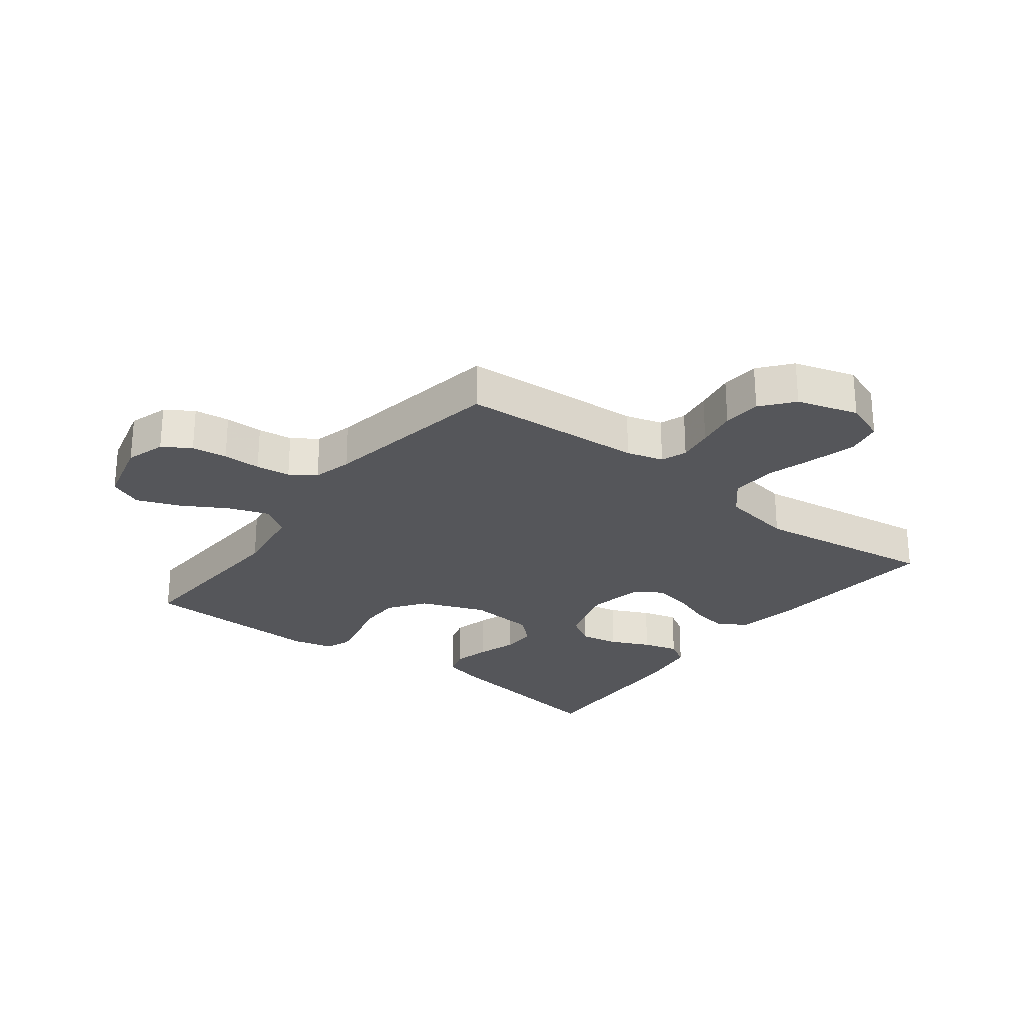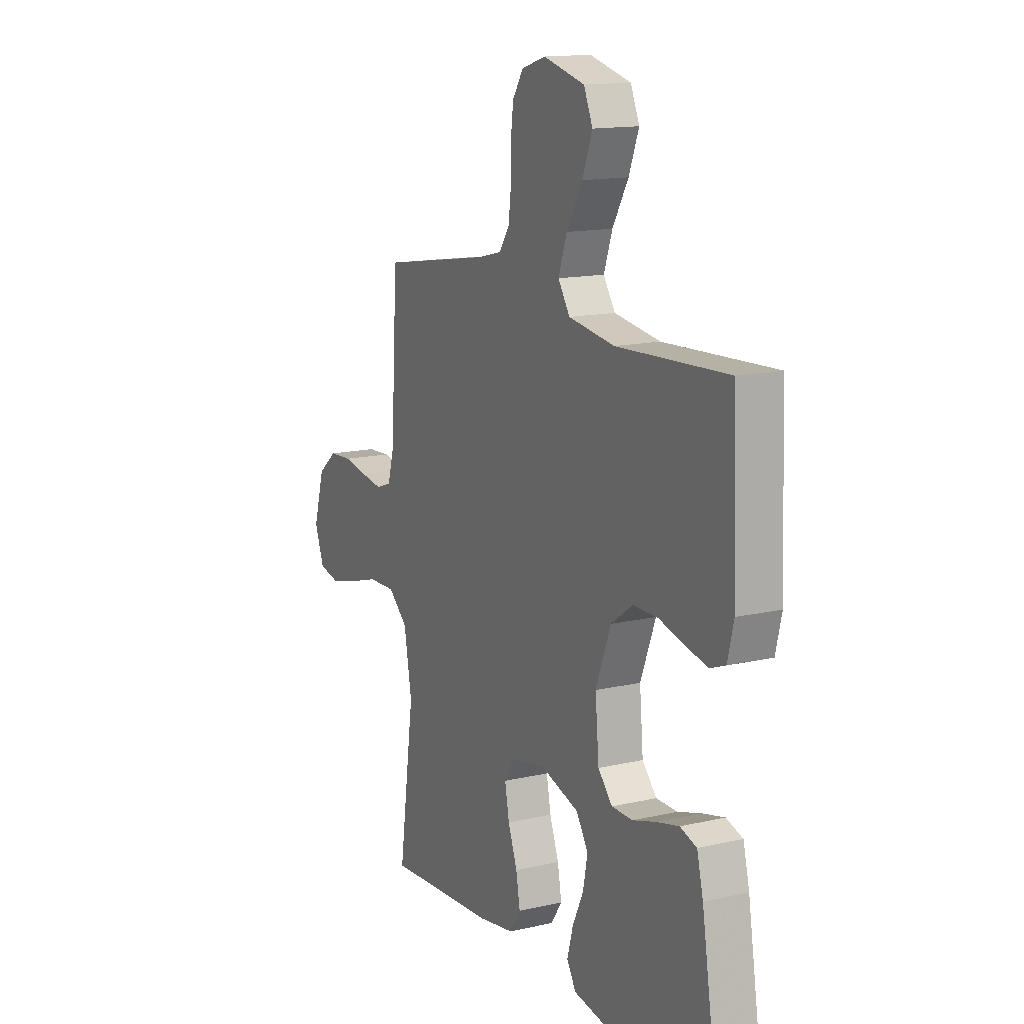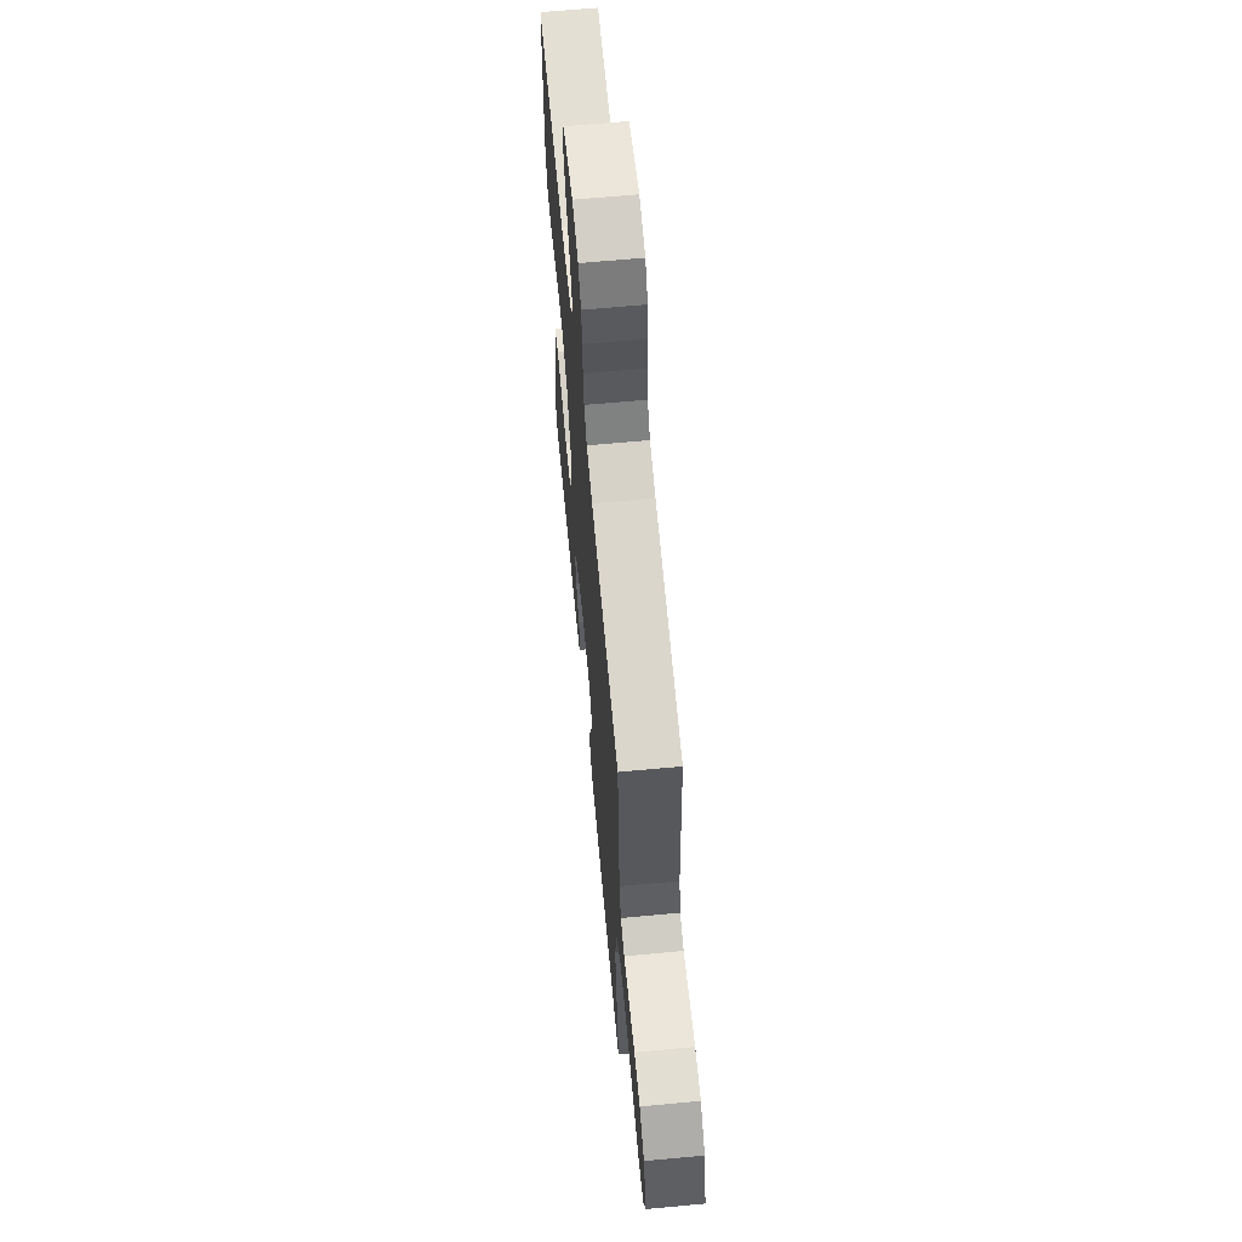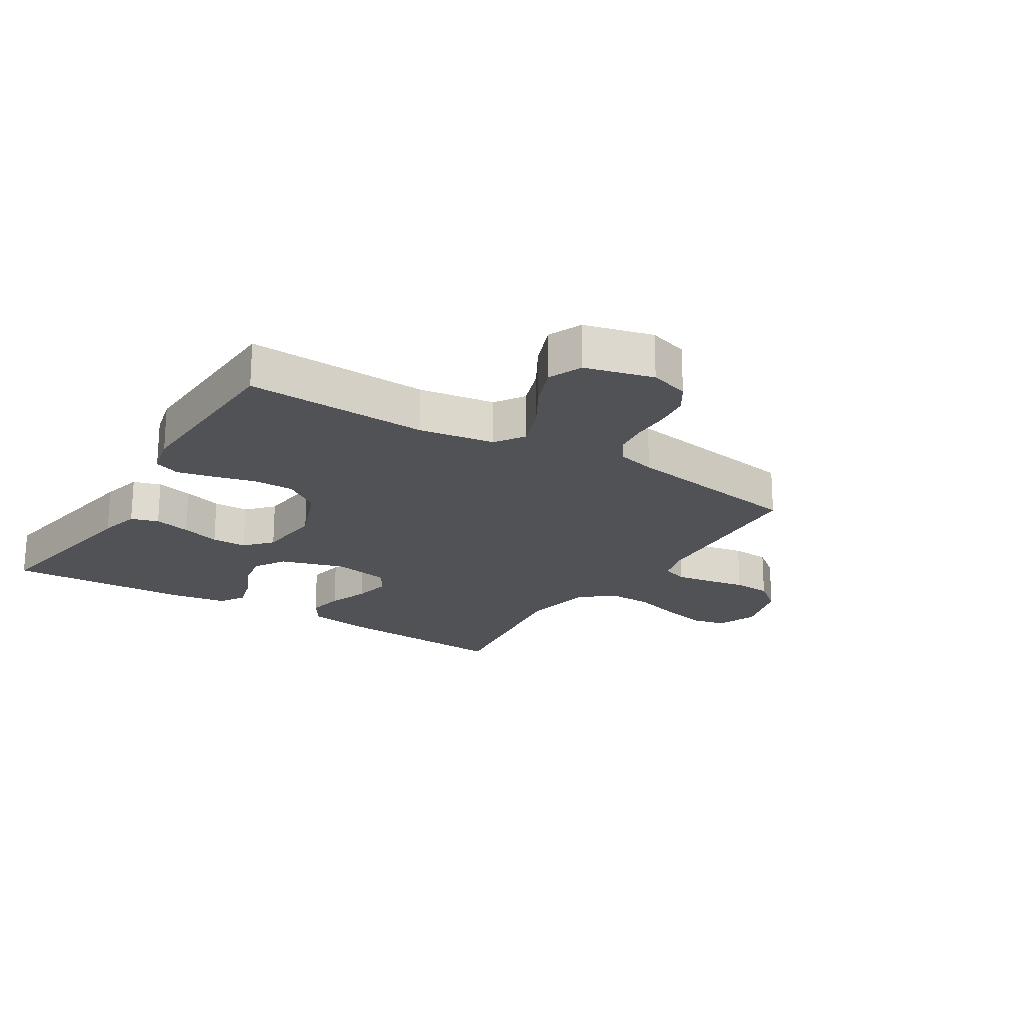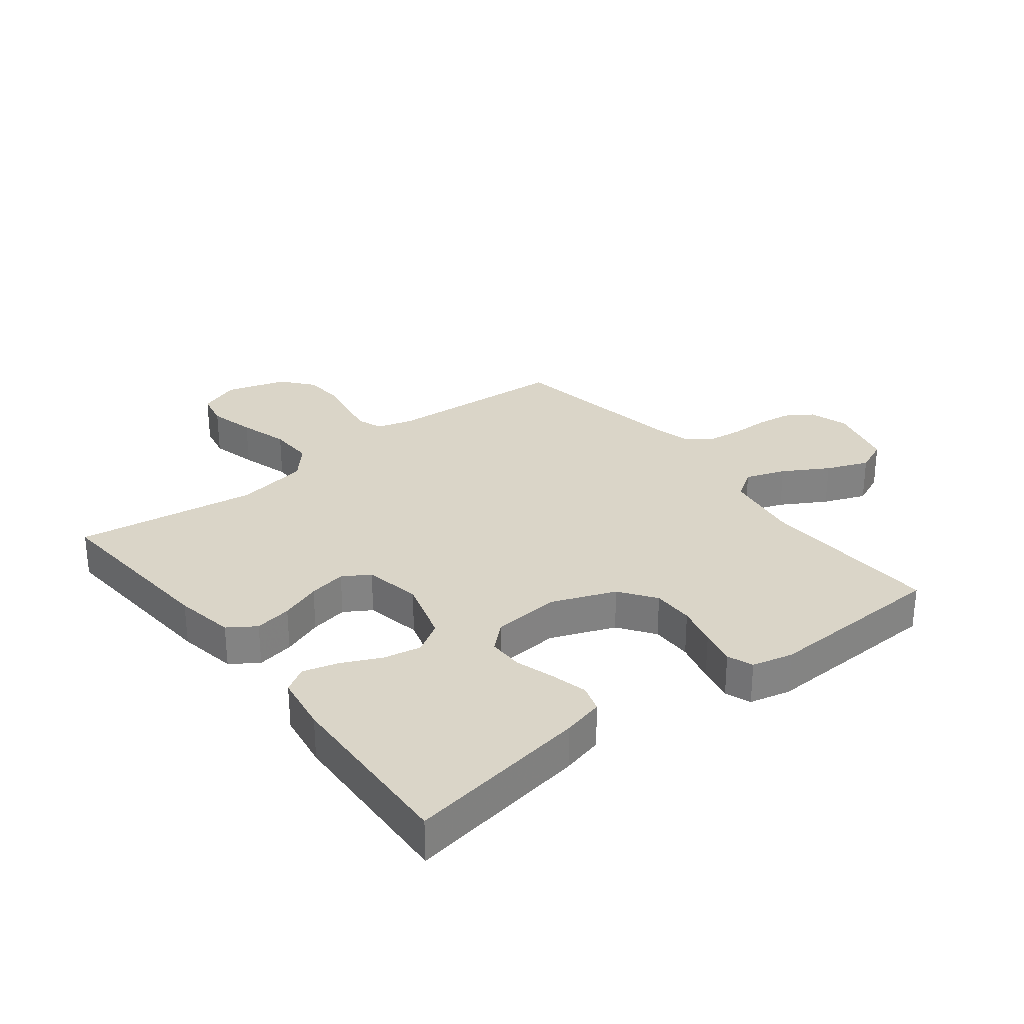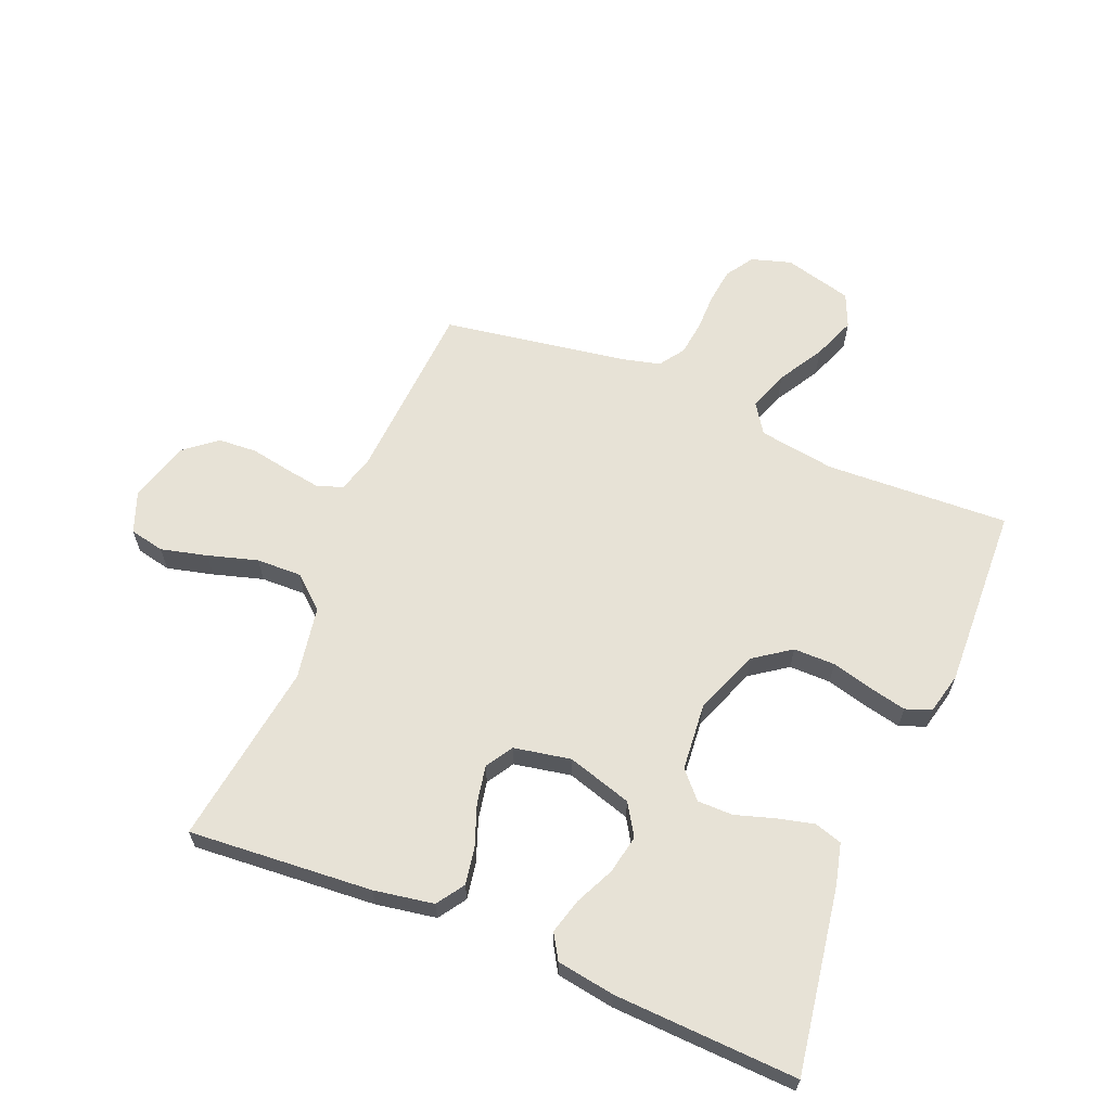
<metadata>
{"format":"obj","ext":"obj","renderer":"f3d","projection":"perspective","resolution":1024,"background":"white","views":[{"elev":-26.0,"azim":52.5,"up":"+Y"},{"elev":14.4,"azim":-116.7,"up":"+Z"},{"elev":64.5,"azim":84.6,"up":"+Z"},{"elev":-20.7,"azim":-31.9,"up":"+Y"},{"elev":29.3,"azim":-127.9,"up":"+Y"},{"elev":63.2,"azim":-157.5,"up":"+Y"}]}
</metadata>
<code>
v -0.5 0.07 -0.5
v -0.451 0.07 -0.2
v -0.434 0.07 -0.132
v -0.389 0.07 -0.118
v -0.329 0.07 -0.133
v -0.265 0.07 -0.153
v -0.207 0.07 -0.153
v -0.168 0.07 -0.11
v -0.158 0.07 0
v -0.199 0.07 0.106
v -0.258 0.07 0.148
v -0.326 0.07 0.148
v -0.395 0.07 0.13
v -0.454 0.07 0.117
v -0.496 0.07 0.133
v -0.512 0.07 0.2
v -0.5 0.07 0.5
v -0.2 0.07 0.486
v -0.075 0.07 0.505
v -0.043 0.07 0.553
v -0.066 0.07 0.619
v -0.109 0.07 0.693
v -0.136 0.07 0.763
v -0.112 0.07 0.818
v 0 0.07 0.847
v 0.065 0.07 0.827
v 0.094 0.07 0.782
v 0.101 0.07 0.724
v 0.101 0.07 0.662
v 0.108 0.07 0.606
v 0.136 0.07 0.565
v 0.2 0.07 0.549
v 0.5 0.07 0.5
v 0.518 0.07 0.2
v 0.535 0.07 0.14
v 0.577 0.07 0.125
v 0.635 0.07 0.134
v 0.701 0.07 0.146
v 0.764 0.07 0.142
v 0.816 0.07 0.1
v 0.846 0.07 0
v 0.82 0.07 -0.068
v 0.763 0.07 -0.08
v 0.687 0.07 -0.061
v 0.606 0.07 -0.037
v 0.532 0.07 -0.035
v 0.479 0.07 -0.081
v 0.458 0.07 -0.2
v 0.5 0.07 -0.5
v 0.2 0.07 -0.477
v 0.102 0.07 -0.46
v 0.072 0.07 -0.415
v 0.083 0.07 -0.354
v 0.108 0.07 -0.287
v 0.12 0.07 -0.225
v 0.093 0.07 -0.181
v 0 0.07 -0.163
v -0.106 0.07 -0.195
v -0.138 0.07 -0.246
v -0.126 0.07 -0.309
v -0.096 0.07 -0.373
v -0.08 0.07 -0.431
v -0.105 0.07 -0.472
v -0.2 0.07 -0.487
v -0.5 0 -0.5
v -0.451 0 -0.2
v -0.434 0 -0.132
v -0.389 0 -0.118
v -0.329 0 -0.133
v -0.265 0 -0.153
v -0.207 0 -0.153
v -0.168 0 -0.11
v -0.158 0 0
v -0.199 0 0.106
v -0.258 0 0.148
v -0.326 0 0.148
v -0.395 0 0.13
v -0.454 0 0.117
v -0.496 0 0.133
v -0.512 0 0.2
v -0.5 0 0.5
v -0.2 0 0.486
v -0.075 0 0.505
v -0.043 0 0.553
v -0.066 0 0.619
v -0.109 0 0.693
v -0.136 0 0.763
v -0.112 0 0.818
v 0 0 0.847
v 0.065 0 0.827
v 0.094 0 0.782
v 0.101 0 0.724
v 0.101 0 0.662
v 0.108 0 0.606
v 0.136 0 0.565
v 0.2 0 0.549
v 0.5 0 0.5
v 0.518 0 0.2
v 0.535 0 0.14
v 0.577 0 0.125
v 0.635 0 0.134
v 0.701 0 0.146
v 0.764 0 0.142
v 0.816 0 0.1
v 0.846 0 0
v 0.82 0 -0.068
v 0.763 0 -0.08
v 0.687 0 -0.061
v 0.606 0 -0.037
v 0.532 0 -0.035
v 0.479 0 -0.081
v 0.458 0 -0.2
v 0.5 0 -0.5
v 0.2 0 -0.477
v 0.102 0 -0.46
v 0.072 0 -0.415
v 0.083 0 -0.354
v 0.108 0 -0.287
v 0.12 0 -0.225
v 0.093 0 -0.181
v 0 0 -0.163
v -0.106 0 -0.195
v -0.138 0 -0.246
v -0.126 0 -0.309
v -0.096 0 -0.373
v -0.08 0 -0.431
v -0.105 0 -0.472
v -0.2 0 -0.487
f 4 5 6
f 3 4 6
f 2 3 6
f 1 2 6
f 64 1 6
f 63 64 6
f 62 63 6
f 61 62 6
f 60 61 6
f 59 60 6 7
f 58 59 7 8
f 57 58 8 9
f 56 57 9 10
f 52 53 54
f 51 52 54
f 50 51 54
f 49 50 54
f 48 49 54
f 47 48 54 55
f 46 47 55 56
f 43 44 45
f 42 43 45
f 41 42 45
f 40 41 45
f 39 40 45
f 38 39 45
f 37 38 45
f 36 37 45 46
f 46 56 10
f 36 46 10
f 35 36 10
f 32 33 34
f 35 10 11
f 34 35 11
f 32 34 11
f 31 32 11
f 27 28 29
f 26 27 29
f 25 26 29
f 24 25 29
f 23 24 29
f 22 23 29
f 21 22 29
f 20 21 29 30
f 30 31 11
f 20 30 11
f 19 20 11
f 16 17 18
f 15 16 18
f 14 15 18
f 13 14 18
f 12 13 18
f 11 12 18 19
f 70 69 68
f 70 68 67
f 70 67 66
f 70 66 65
f 70 65 128
f 70 128 127
f 70 127 126
f 70 126 125
f 70 125 124
f 71 70 124 123
f 72 71 123 122
f 73 72 122 121
f 74 73 121 120
f 118 117 116
f 118 116 115
f 118 115 114
f 118 114 113
f 118 113 112
f 119 118 112 111
f 120 119 111 110
f 109 108 107
f 109 107 106
f 109 106 105
f 109 105 104
f 109 104 103
f 109 103 102
f 109 102 101
f 110 109 101 100
f 74 120 110
f 74 110 100
f 74 100 99
f 98 97 96
f 75 74 99
f 75 99 98
f 75 98 96
f 75 96 95
f 93 92 91
f 93 91 90
f 93 90 89
f 93 89 88
f 93 88 87
f 93 87 86
f 93 86 85
f 94 93 85 84
f 75 95 94
f 75 94 84
f 75 84 83
f 82 81 80
f 82 80 79
f 82 79 78
f 82 78 77
f 82 77 76
f 83 82 76 75
f 1 65 66 2
f 2 66 67 3
f 3 67 68 4
f 4 68 69 5
f 5 69 70 6
f 6 70 71 7
f 7 71 72 8
f 8 72 73 9
f 9 73 74 10
f 10 74 75 11
f 11 75 76 12
f 12 76 77 13
f 13 77 78 14
f 14 78 79 15
f 15 79 80 16
f 16 80 81 17
f 17 81 82 18
f 18 82 83 19
f 19 83 84 20
f 20 84 85 21
f 21 85 86 22
f 22 86 87 23
f 23 87 88 24
f 24 88 89 25
f 25 89 90 26
f 26 90 91 27
f 27 91 92 28
f 28 92 93 29
f 29 93 94 30
f 30 94 95 31
f 31 95 96 32
f 32 96 97 33
f 33 97 98 34
f 34 98 99 35
f 35 99 100 36
f 36 100 101 37
f 37 101 102 38
f 38 102 103 39
f 39 103 104 40
f 40 104 105 41
f 41 105 106 42
f 42 106 107 43
f 43 107 108 44
f 44 108 109 45
f 45 109 110 46
f 46 110 111 47
f 47 111 112 48
f 48 112 113 49
f 49 113 114 50
f 50 114 115 51
f 51 115 116 52
f 52 116 117 53
f 53 117 118 54
f 54 118 119 55
f 55 119 120 56
f 56 120 121 57
f 57 121 122 58
f 58 122 123 59
f 59 123 124 60
f 60 124 125 61
f 61 125 126 62
f 62 126 127 63
f 63 127 128 64
f 64 128 65 1

</code>
